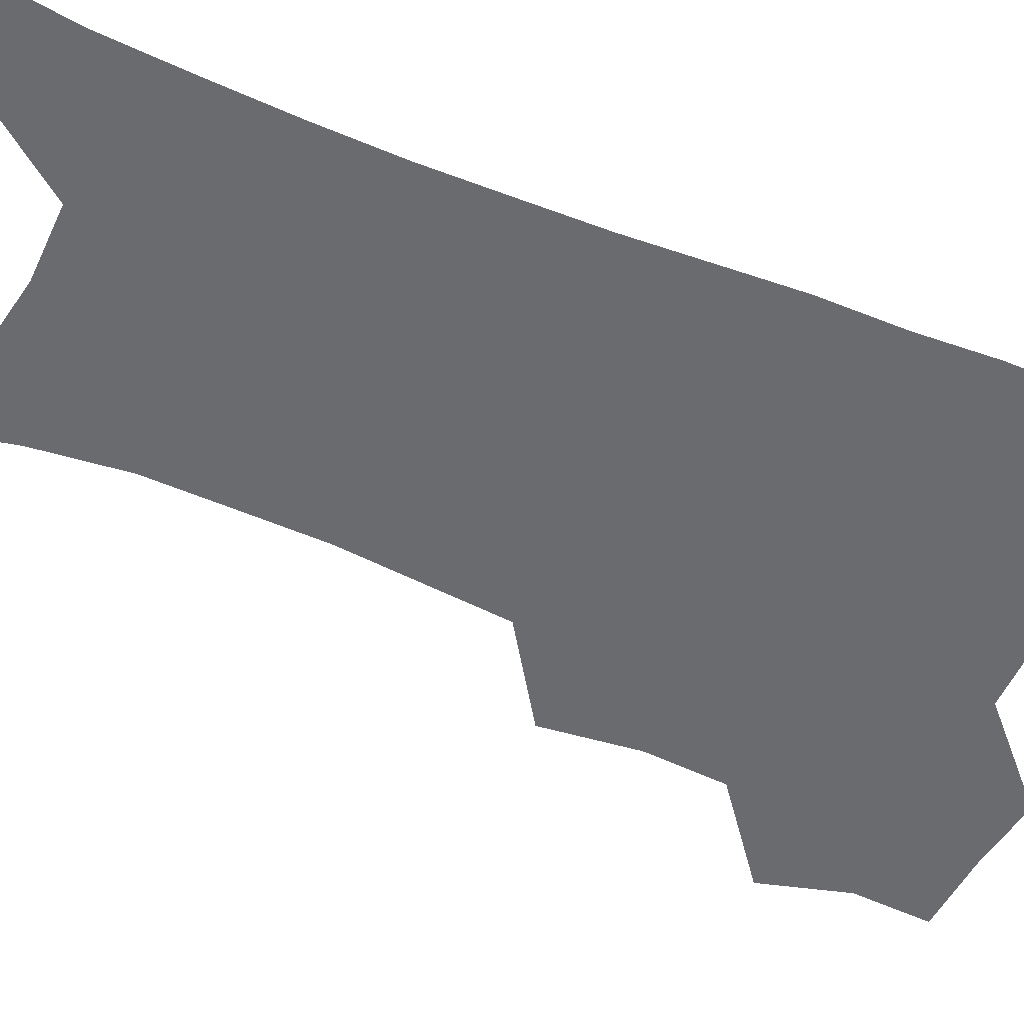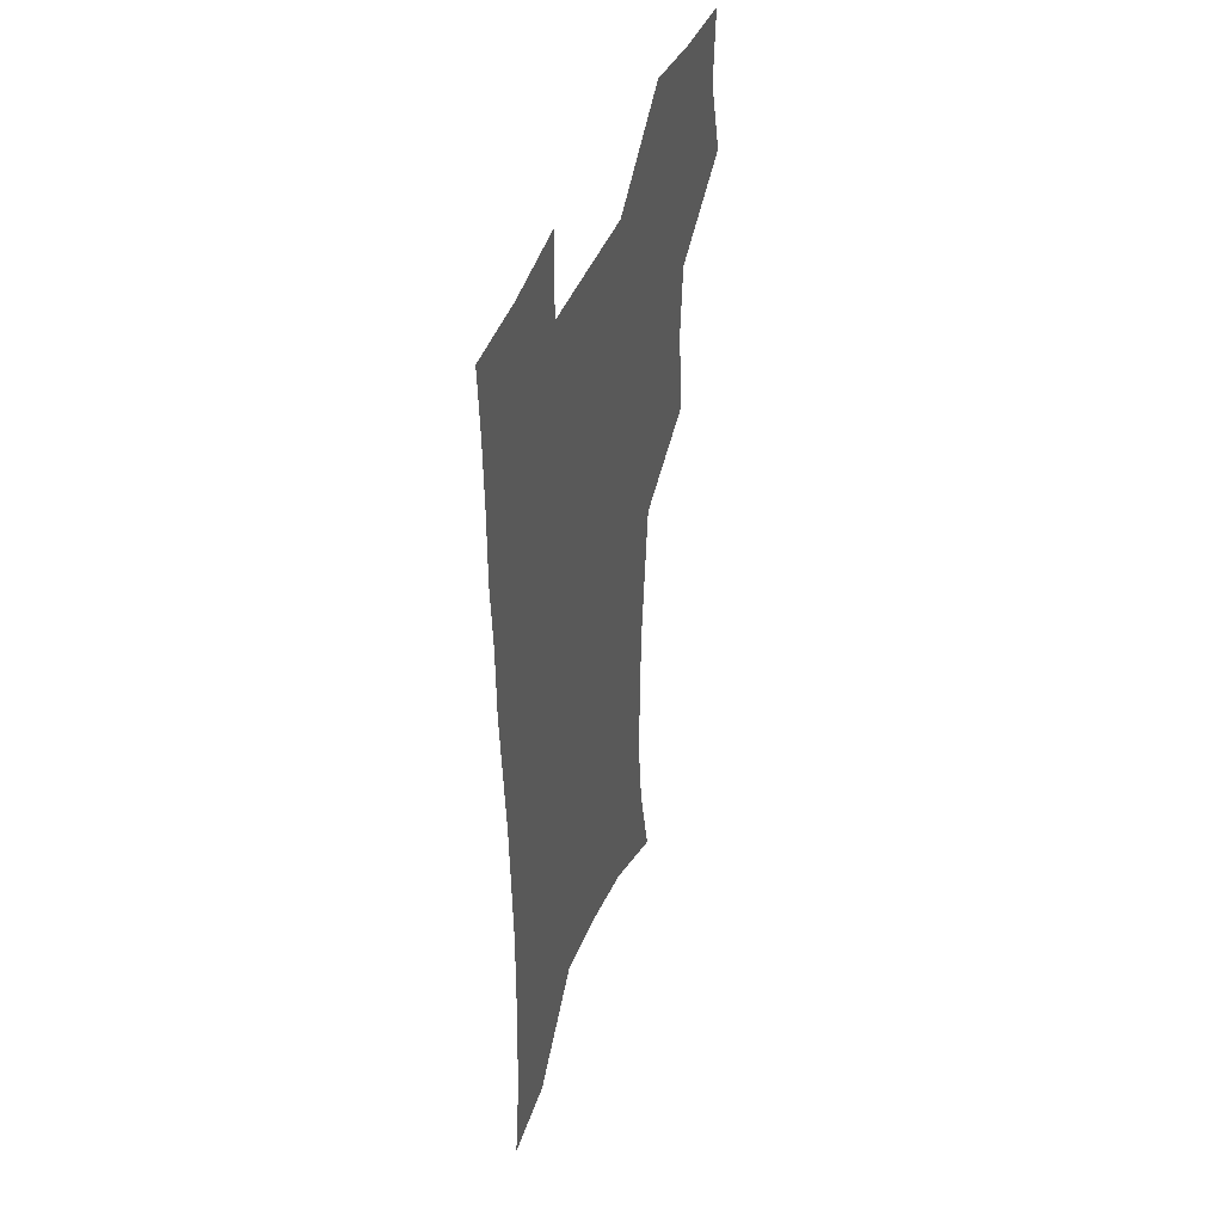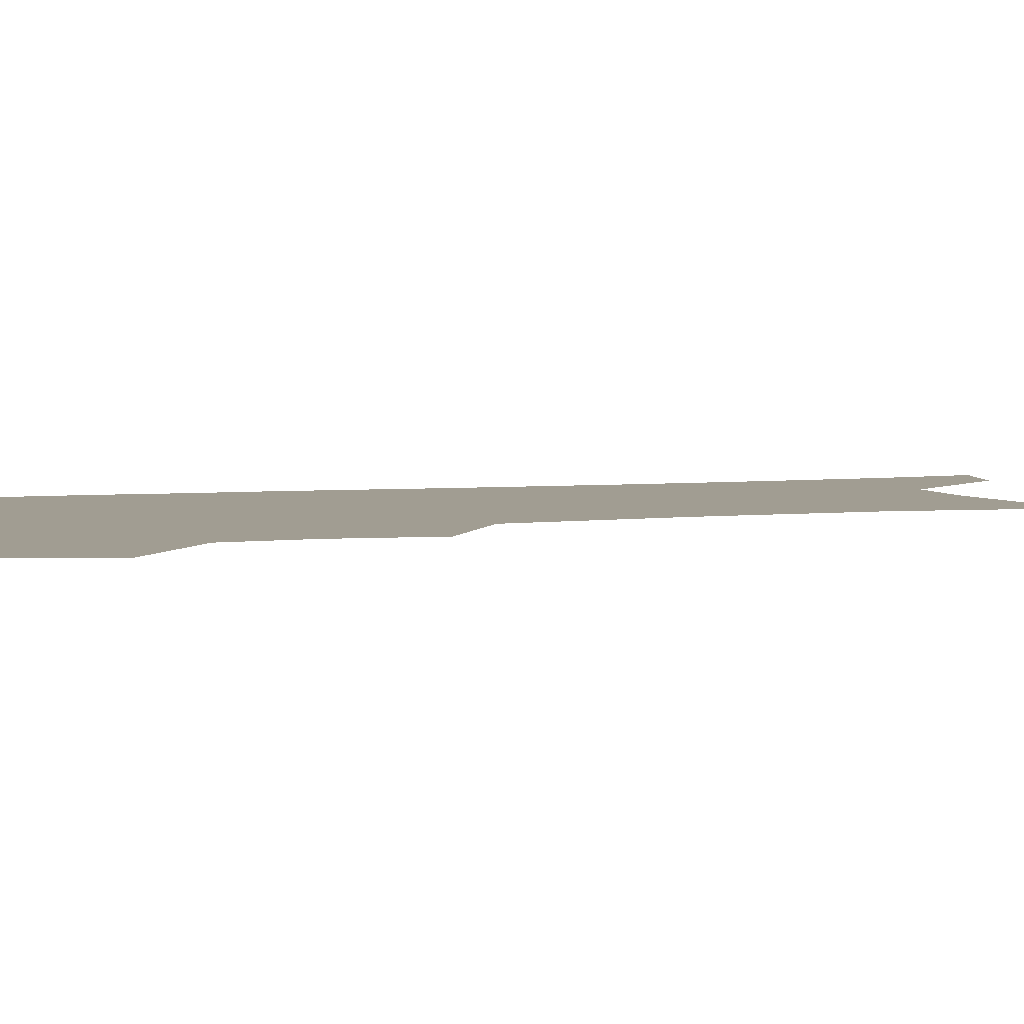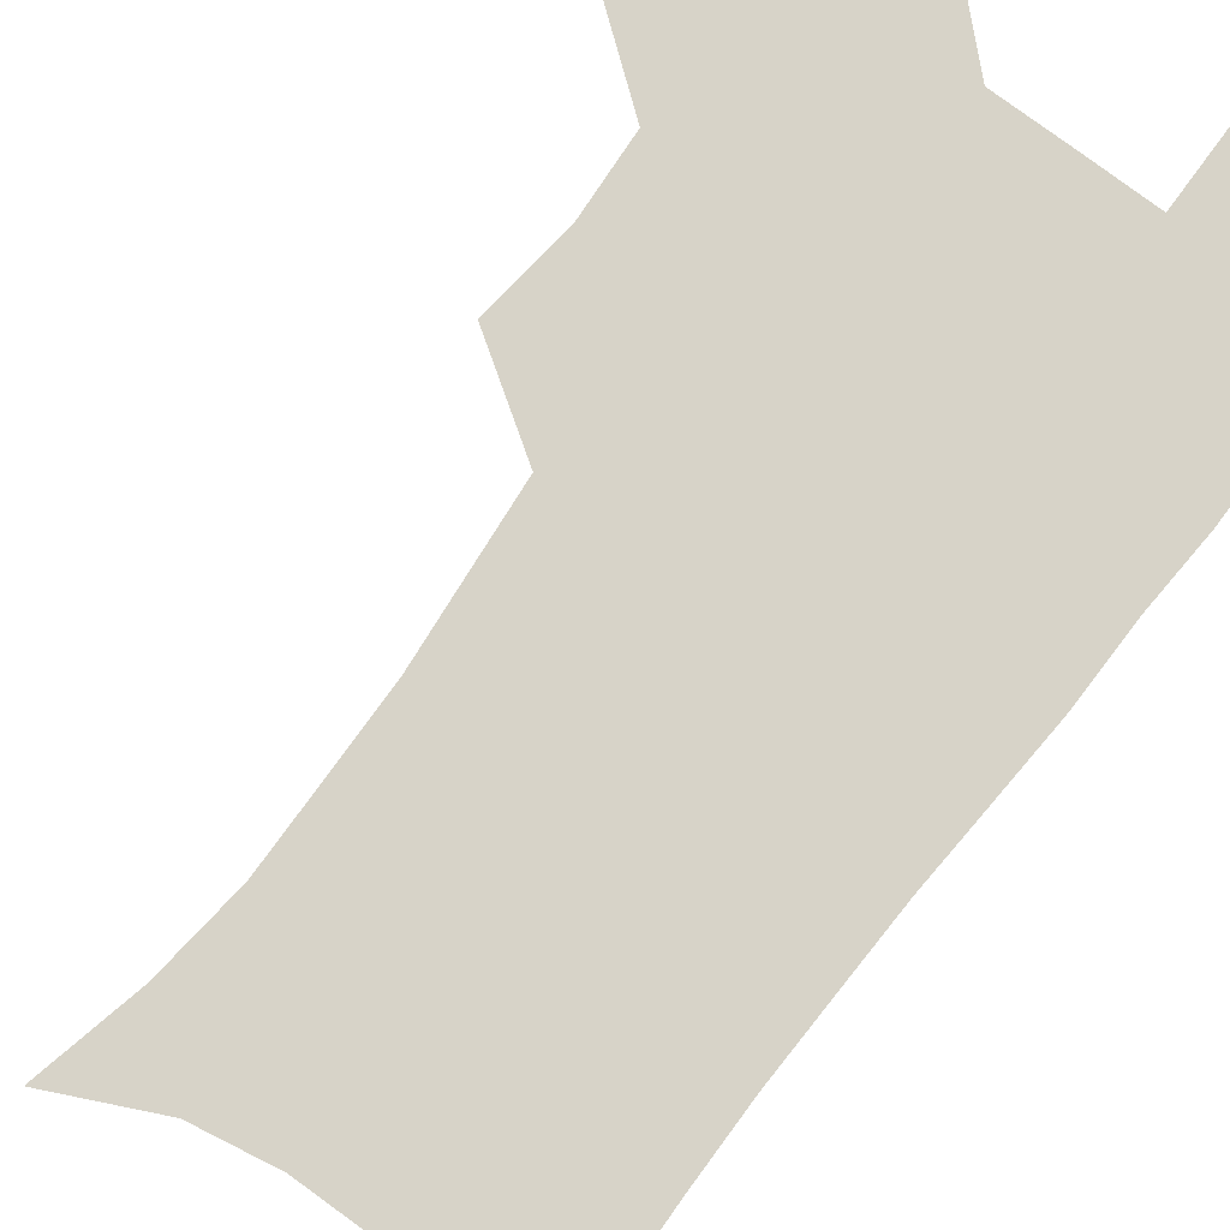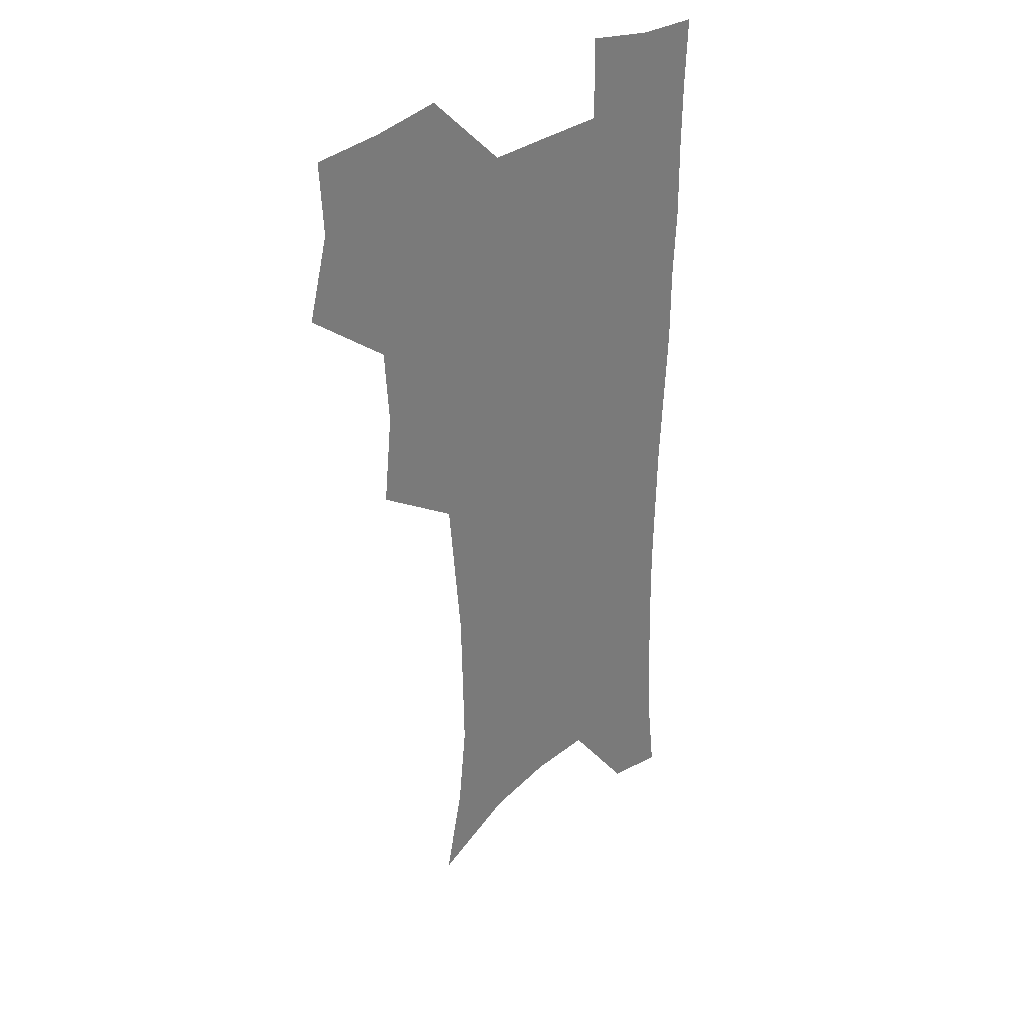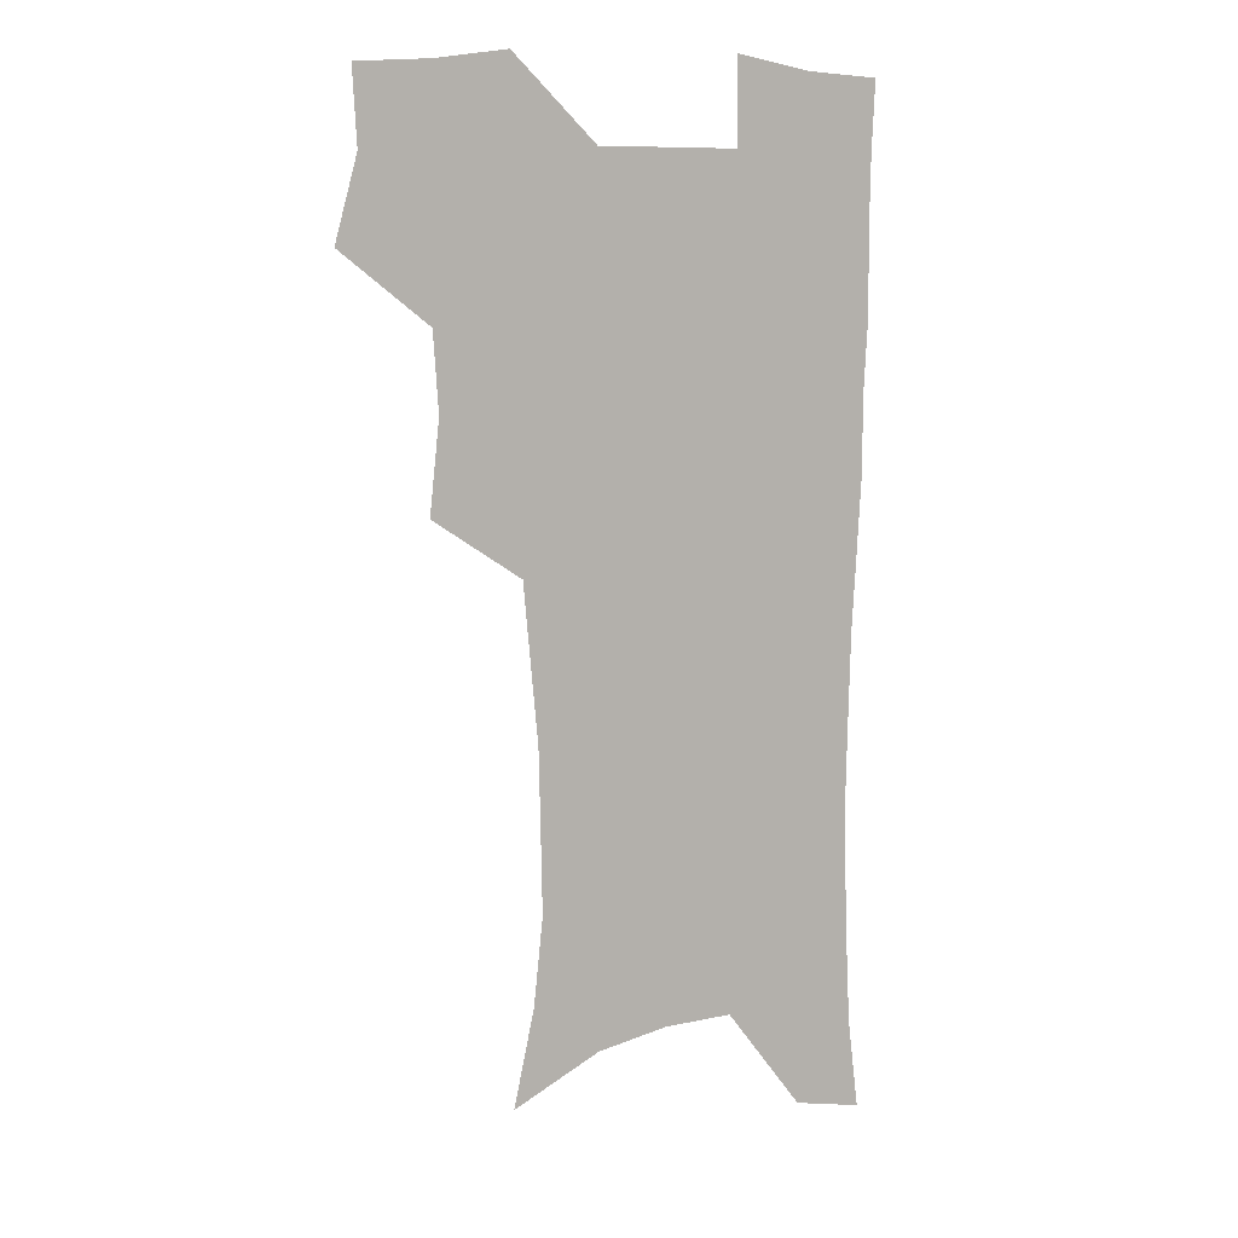
<metadata>
{"format":"obj","ext":"obj","renderer":"f3d","projection":"perspective","resolution":1024,"background":"white","views":[{"elev":-53.4,"azim":66.5,"up":"+Z"},{"elev":44.4,"azim":110.8,"up":"+Y"},{"elev":4.6,"azim":-107.6,"up":"+Z"},{"elev":77.0,"azim":37.1,"up":"+Z"},{"elev":32.7,"azim":-46.3,"up":"+Y"},{"elev":8.8,"azim":-27.7,"up":"+Y"}]}
</metadata>
<code>
v 473.8 504.8 0
v 482.8 537.2 0
v 481.1 566.6 0
v 507.7 410.8 0
v 511.6 446.7 0
v 509.5 477.3 0
v 516.2 510.2 0
v 514 538.8 0
v 511 568.6 0
v 538.6 189.7 0
v 547 227.6 0
v 550.7 262 0
v 550.1 292.3 0
v 549.4 325.3 0
v 546.4 355.9 0
v 543.5 387.2 0
v 545 421.9 0
v 544.1 451.8 0
v 545.2 482.4 0
v 545.6 511.3 0
v 543.8 540.3 0
v 539.8 572.7 0
v 573.8 206.6 0
v 577.5 240.8 0
v 578.1 272.2 0
v 577.1 302 0
v 576.8 334.5 0
v 575.9 365.7 0
v 575 396.2 0
v 574 425.4 0
v 574 454.7 0
v 574.6 483.6 0
v 575.7 511.9 0
v 574 540.2 0
v 602.7 211.9 0
v 603.4 244.3 0
v 603.8 277.6 0
v 603.4 308.2 0
v 602.9 338.2 0
v 602.5 368.3 0
v 602.4 399.3 0
v 602.7 428.9 0
v 603 457.1 0
v 602.9 484.4 0
v 603.2 512.3 0
v 602.8 540.4 0
v 630.5 212.5 0
v 629.2 247.6 0
v 628.7 279 0
v 628.6 309.2 0
v 628.4 339.5 0
v 629 366.6 0
v 628.8 399.5 0
v 629.5 428 0
v 629.7 456.9 0
v 630.8 483.9 0
v 631.1 512.5 0
v 631.3 540.3 0
v 630.9 574.4 0
v 661.7 171.7 0
v 657 209.4 0
v 655 243.4 0
v 654 275.6 0
v 654.4 305 0
v 653.8 336.9 0
v 655.3 365.2 0
v 657.1 393.9 0
v 656.7 425.5 0
v 658.2 454 0
v 659.1 482.6 0
v 659 511.8 0
v 659.9 539.8 0
v 661.9 568.9 0
v 689.6 166 0
v 685.2 201.5 0
v 683.6 233.3 0
v 682.5 265 0
v 682.1 296.3 0
v 682.8 326.9 0
v 683.7 357.6 0
v 685.5 387.7 0
v 687.4 418.1 0
v 687.6 449.8 0
v 689.3 479.3 0
v 688.9 509.7 0
v 689.4 538.8 0
v 690.9 567.4 0
f 6 7 1
f 1 7 2
f 7 8 2
f 2 8 3
f 8 9 3
f 16 17 4
f 4 17 5
f 17 18 5
f 5 18 6
f 18 19 6
f 6 19 7
f 19 20 7
f 7 20 8
f 20 21 8
f 8 21 9
f 21 22 9
f 10 23 11
f 23 24 11
f 11 24 12
f 24 25 12
f 12 25 13
f 25 26 13
f 13 26 14
f 26 27 14
f 14 27 15
f 27 28 15
f 15 28 16
f 28 29 16
f 16 29 17
f 29 30 17
f 17 30 18
f 30 31 18
f 18 31 19
f 31 32 19
f 19 32 20
f 32 33 20
f 20 33 21
f 33 34 21
f 21 34 22
f 23 35 24
f 35 36 24
f 24 36 25
f 36 37 25
f 25 37 26
f 37 38 26
f 26 38 27
f 38 39 27
f 27 39 28
f 39 40 28
f 28 40 29
f 40 41 29
f 29 41 30
f 41 42 30
f 30 42 31
f 42 43 31
f 31 43 32
f 43 44 32
f 32 44 33
f 44 45 33
f 33 45 34
f 45 46 34
f 35 47 36
f 47 48 36
f 36 48 37
f 48 49 37
f 37 49 38
f 49 50 38
f 38 50 39
f 50 51 39
f 39 51 40
f 51 52 40
f 40 52 41
f 52 53 41
f 41 53 42
f 53 54 42
f 42 54 43
f 54 55 43
f 43 55 44
f 55 56 44
f 44 56 45
f 56 57 45
f 45 57 46
f 57 58 46
f 60 61 47
f 47 61 48
f 61 62 48
f 48 62 49
f 62 63 49
f 49 63 50
f 63 64 50
f 50 64 51
f 64 65 51
f 51 65 52
f 65 66 52
f 52 66 53
f 66 67 53
f 53 67 54
f 67 68 54
f 54 68 55
f 68 69 55
f 55 69 56
f 69 70 56
f 56 70 57
f 70 71 57
f 57 71 58
f 71 72 58
f 58 72 59
f 72 73 59
f 60 74 61
f 74 75 61
f 61 75 62
f 75 76 62
f 62 76 63
f 76 77 63
f 63 77 64
f 77 78 64
f 64 78 65
f 78 79 65
f 65 79 66
f 79 80 66
f 66 80 67
f 80 81 67
f 67 81 68
f 81 82 68
f 68 82 69
f 82 83 69
f 69 83 70
f 83 84 70
f 70 84 71
f 84 85 71
f 71 85 72
f 85 86 72
f 72 86 73
f 86 87 73

</code>
